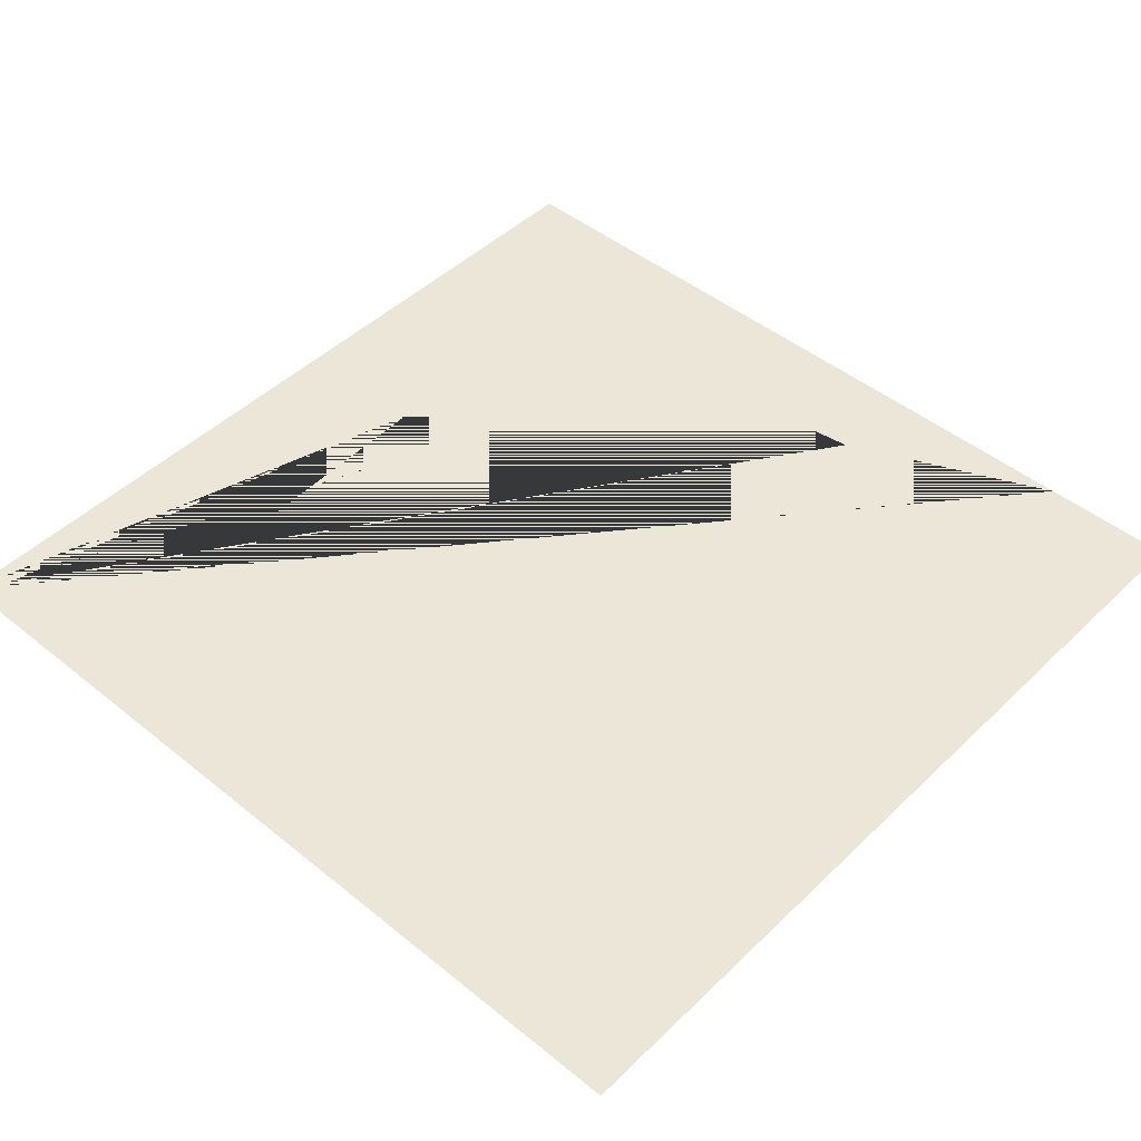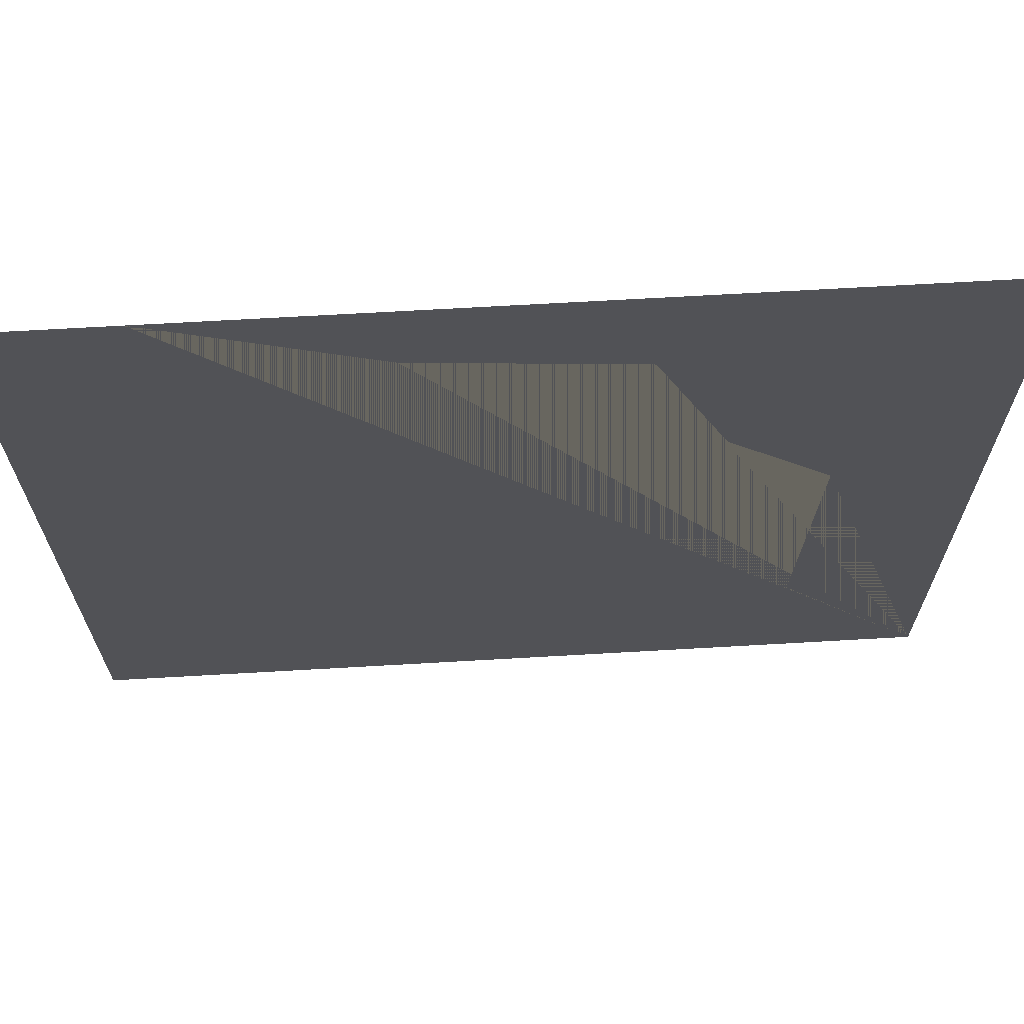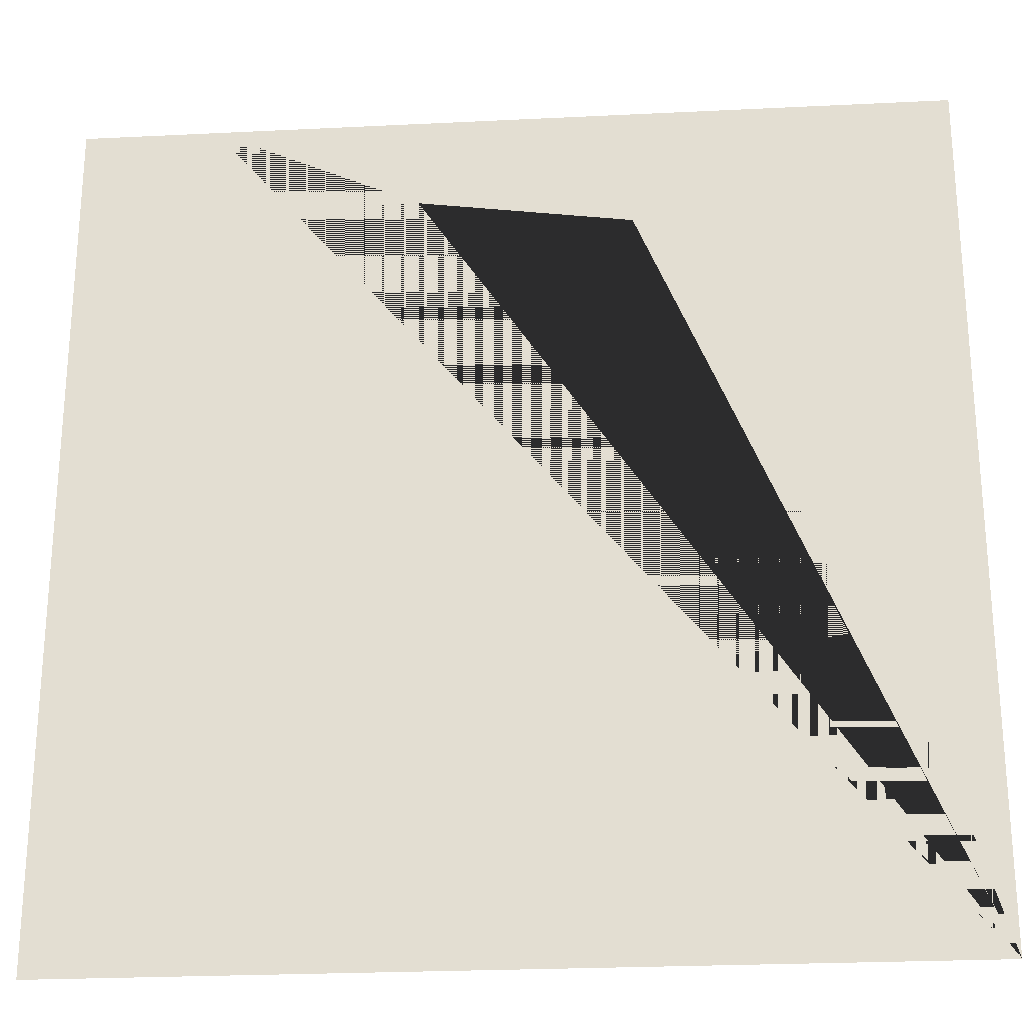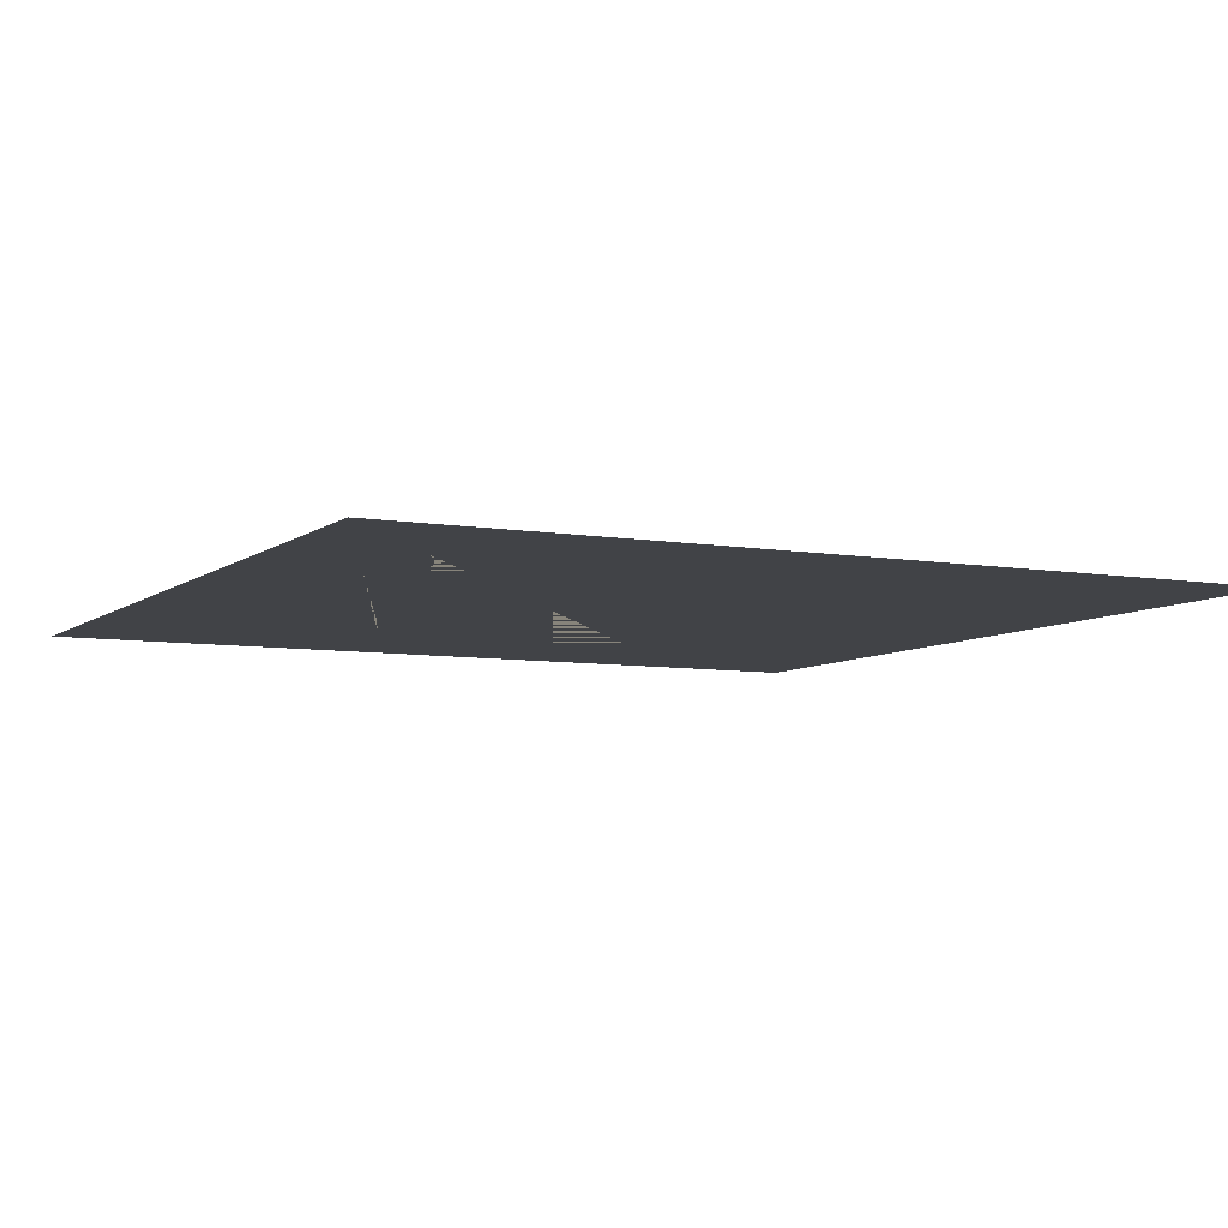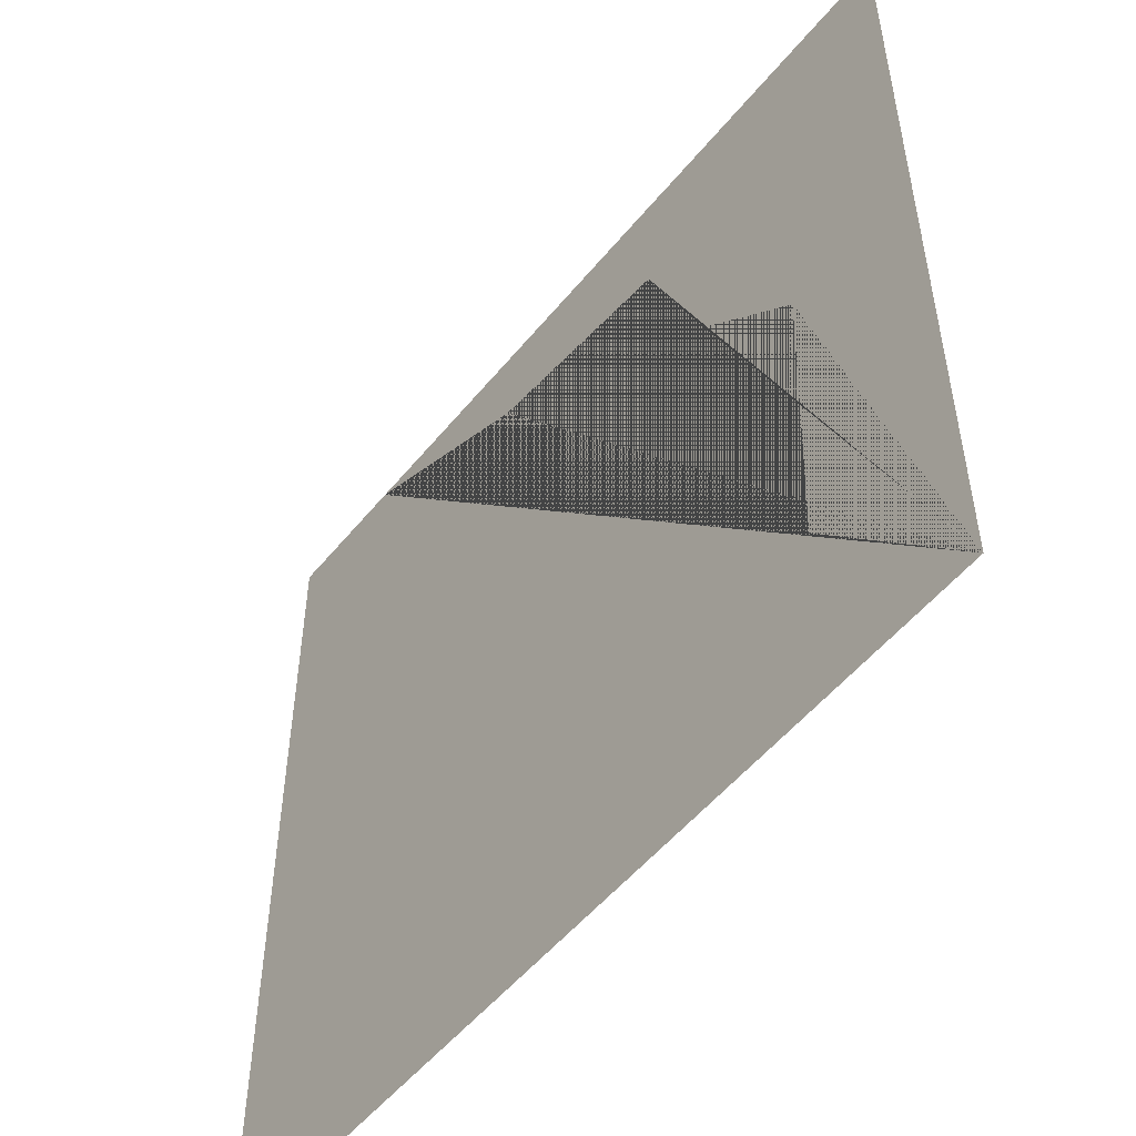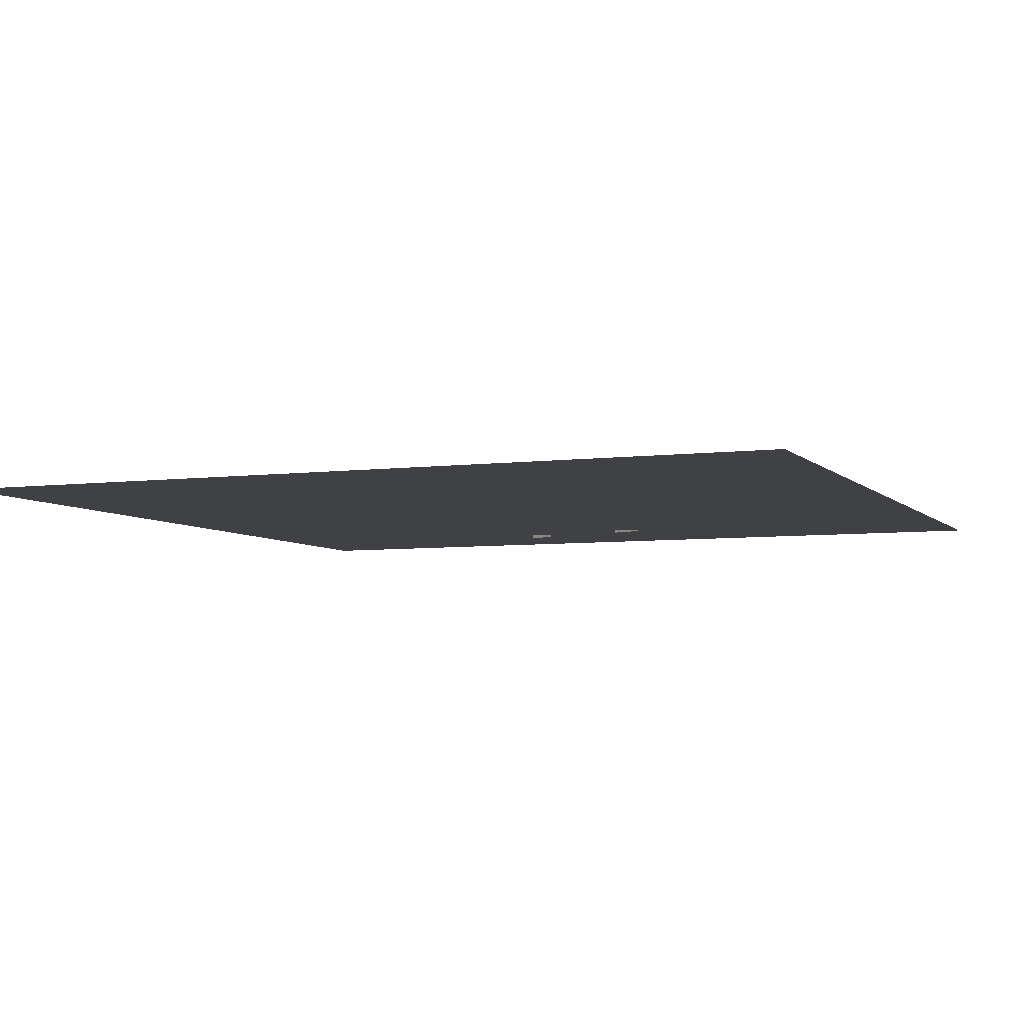
<metadata>
{"format":"obj","ext":"obj","renderer":"f3d","projection":"perspective","resolution":1024,"background":"white","views":[{"elev":46.6,"azim":-137.4,"up":"+Y"},{"elev":68.4,"azim":-3.3,"up":"+Z"},{"elev":-24.9,"azim":4.6,"up":"+Z"},{"elev":-6.9,"azim":153.3,"up":"+Y"},{"elev":-52.8,"azim":51.9,"up":"+Z"},{"elev":-5.6,"azim":-67.9,"up":"+Y"}]}
</metadata>
<code>
v 2.3e-05 4.399 0
v 2.3e-05 4.399 5
v 5 4.399 0
v 5 4.399 5
v 0.7703 4.399 5
v 4.125 4.399 1.057
v 4.186 4.399 2.774
v 3.578 4.399 3.33
v 3.183 4.399 4.292
v 1.964 4.399 4.463
f 3 6 7 8 9 10 5 2 1
f 3 4 5 10 9 8 7 6

</code>
